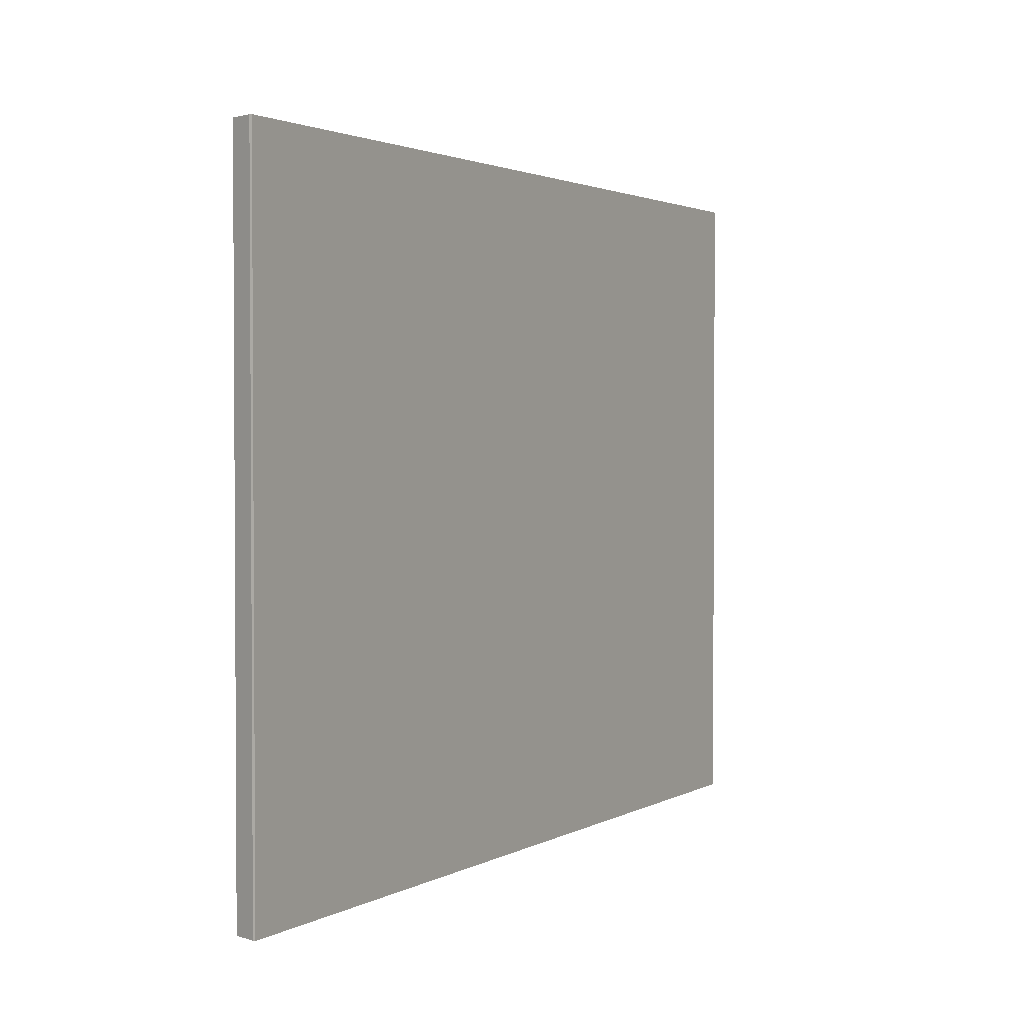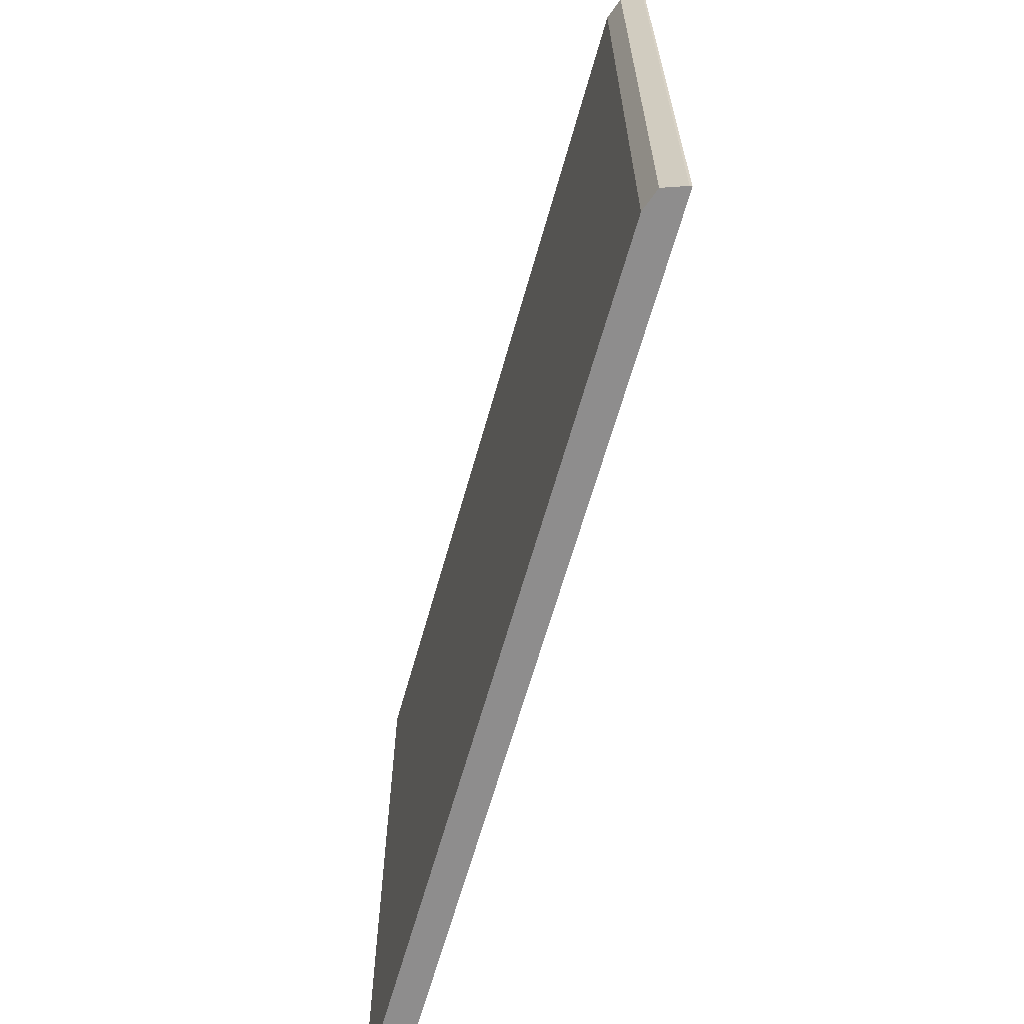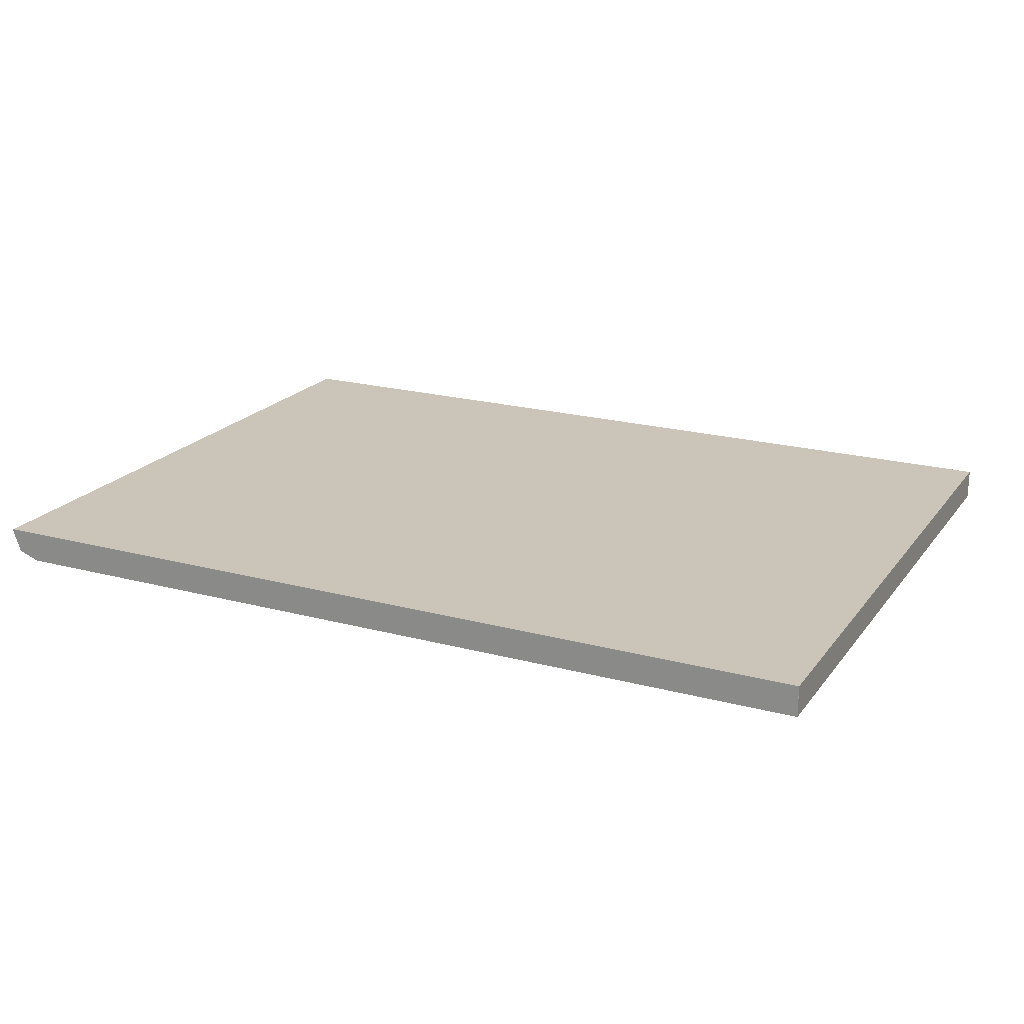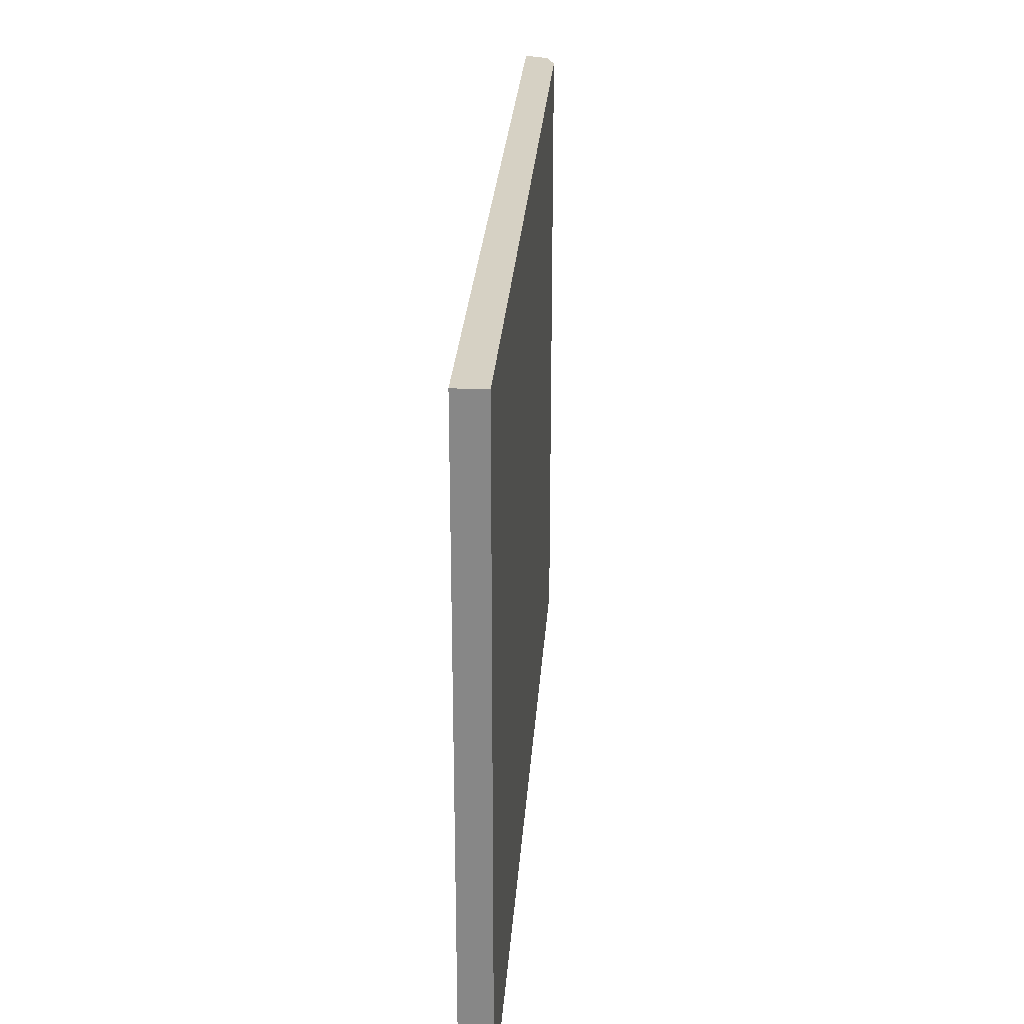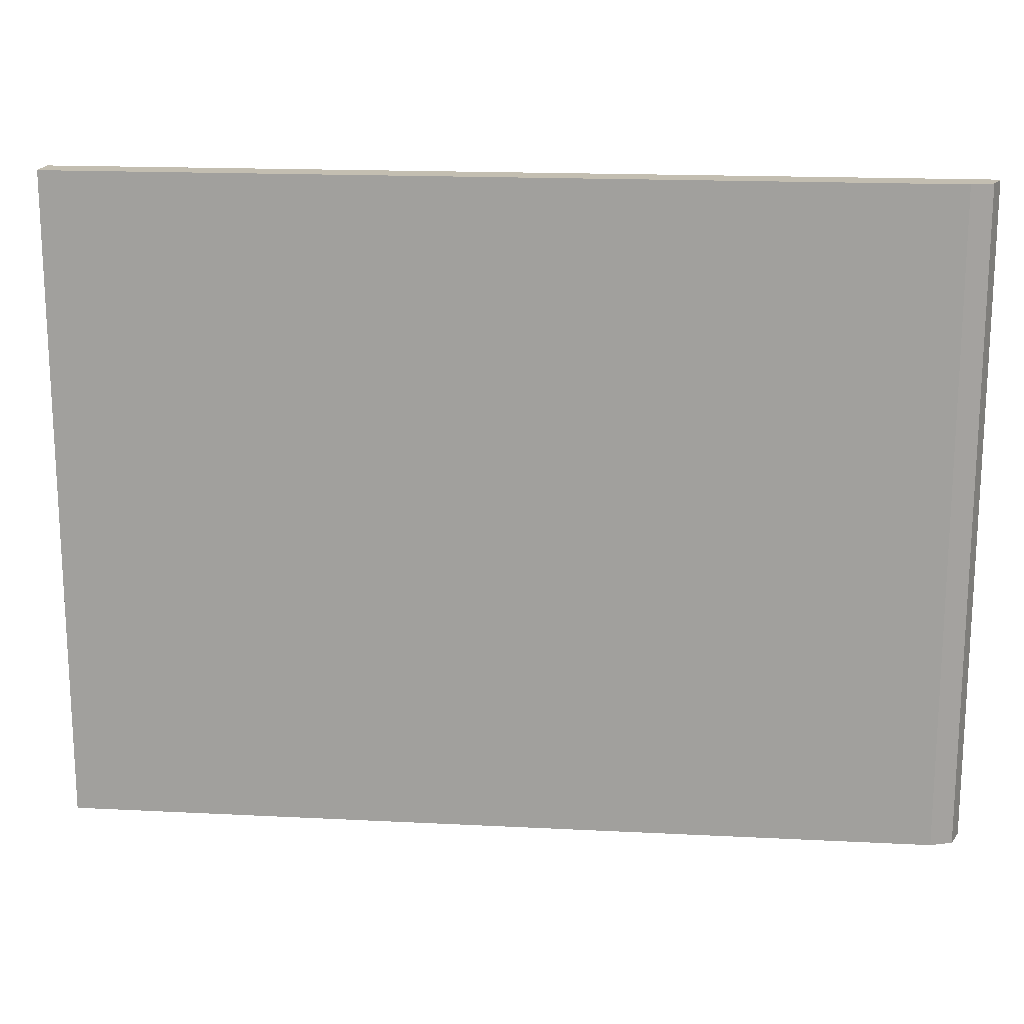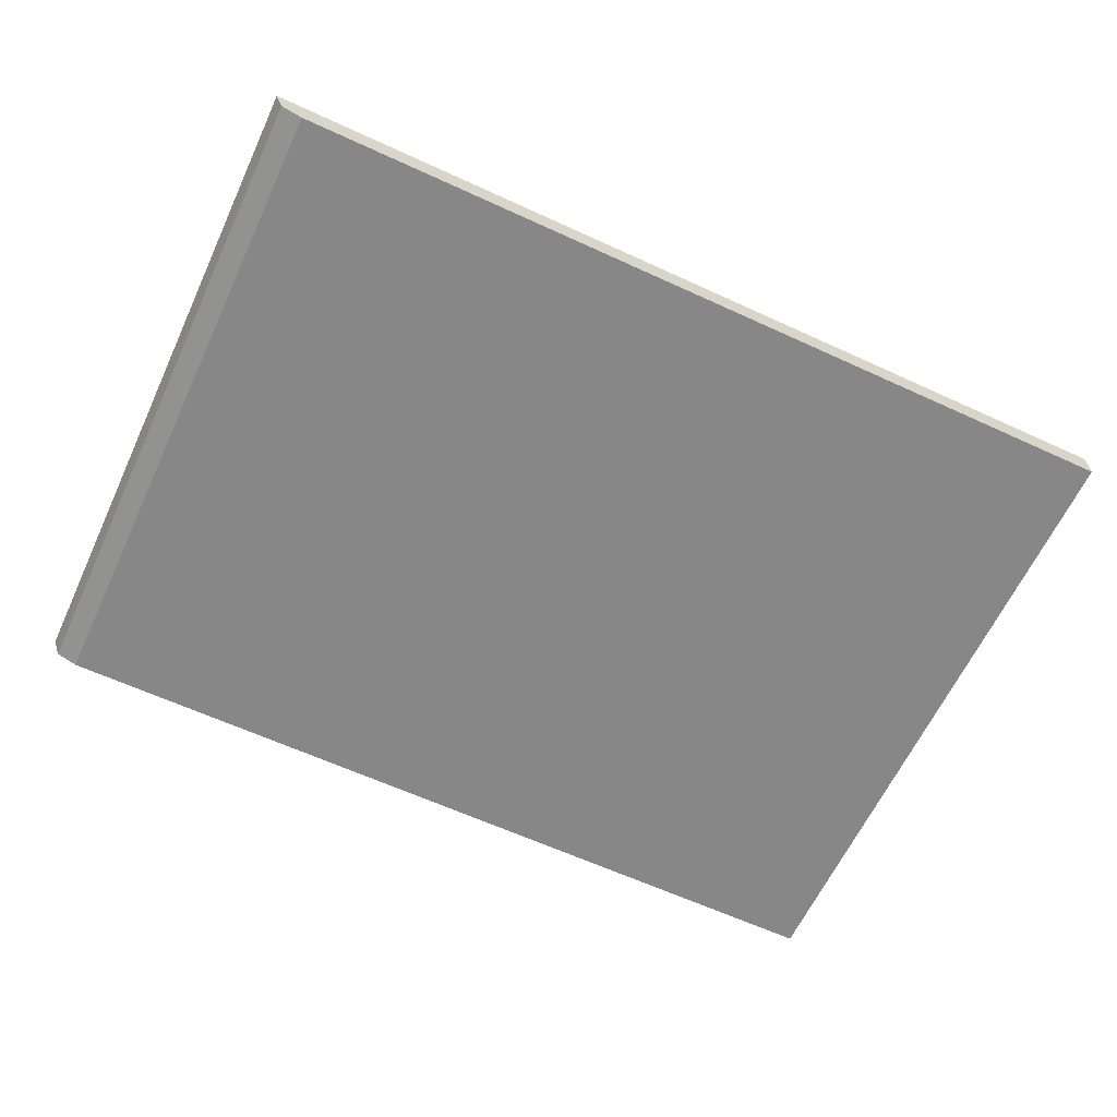
<metadata>
{"format":"obj","ext":"obj","renderer":"f3d","projection":"perspective","resolution":1024,"background":"white","views":[{"elev":2.1,"azim":-60.8,"up":"+Y"},{"elev":-64.7,"azim":-105.7,"up":"+Y"},{"elev":20.3,"azim":26.1,"up":"+Z"},{"elev":27.0,"azim":94.0,"up":"+Y"},{"elev":17.2,"azim":-174.2,"up":"+Y"},{"elev":-62.6,"azim":-25.0,"up":"+Z"}]}
</metadata>
<code>
v 0.01782 0.4413 -0.5553
v 0.01782 0.00618 -0.5553
v 0.01782 0.4413 -0.5757
v -0.5398 0.4413 -0.5547
v 0.01782 0.006095 -0.5755
v -0.5398 0.006095 -0.5547
v 0.0177 0.006095 -0.5553
v 0.01782 0.006095 -0.5757
v -0.5387 0.4413 -0.5757
v -0.5767 0.4413 -0.5547
v -0.5767 0.006095 -0.5547
v -0.5387 0.006095 -0.5757
v -0.5572 0.4413 -0.5757
v -0.5767 0.4413 -0.5562
v -0.5767 0.006095 -0.5562
v -0.5572 0.006095 -0.5757
v -0.5716 0.4413 -0.5706
v -0.5716 0.006095 -0.5706
f 1 2 5
f 1 5 8
f 1 8 3
f 1 3 9
f 1 9 13
f 1 13 17
f 1 17 14
f 1 14 10
f 1 10 4
f 1 4 6
f 1 6 2
f 2 6 7
f 2 7 5
f 3 8 12
f 3 12 9
f 4 10 11
f 4 11 6
f 5 7 6
f 5 6 11
f 5 11 15
f 5 15 18
f 5 18 16
f 5 16 12
f 5 12 8
f 9 12 16
f 9 16 13
f 10 14 15
f 10 15 11
f 13 16 18
f 13 18 17
f 14 17 18
f 14 18 15

</code>
